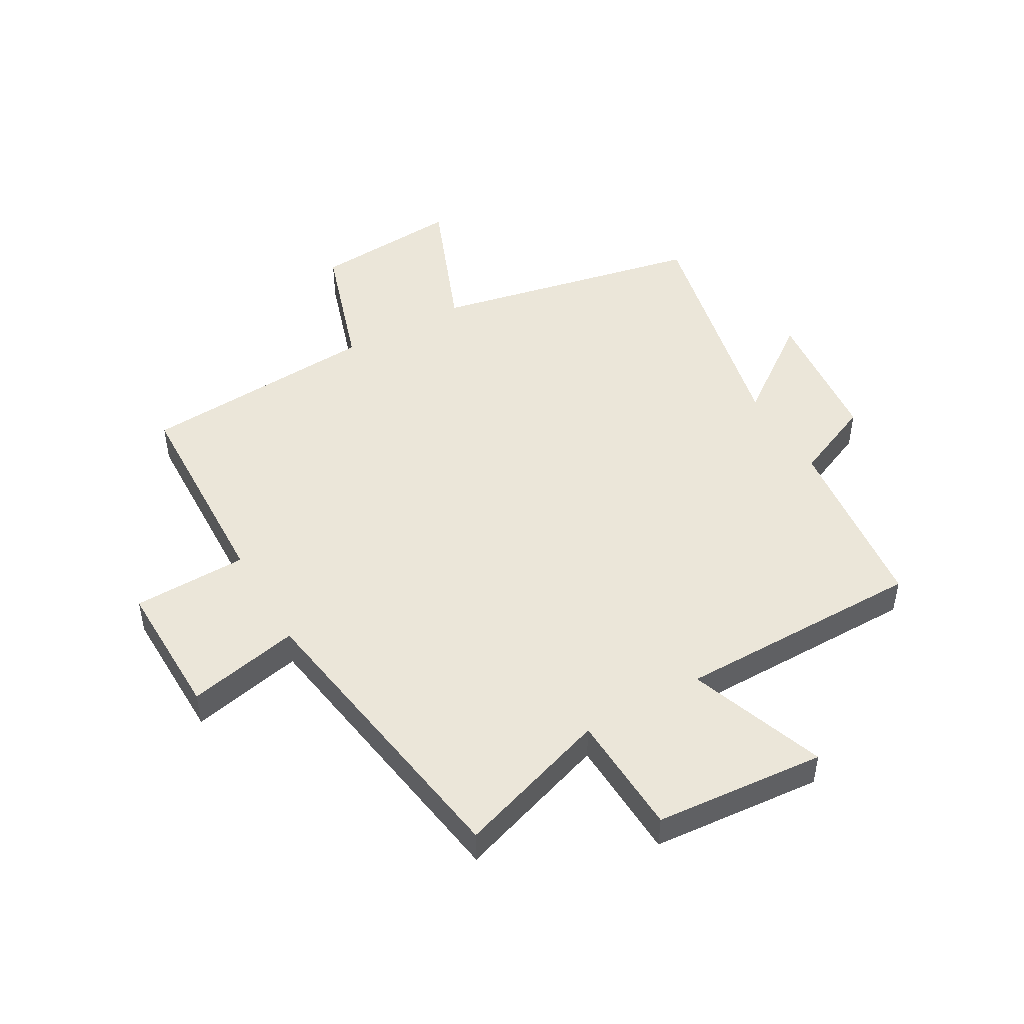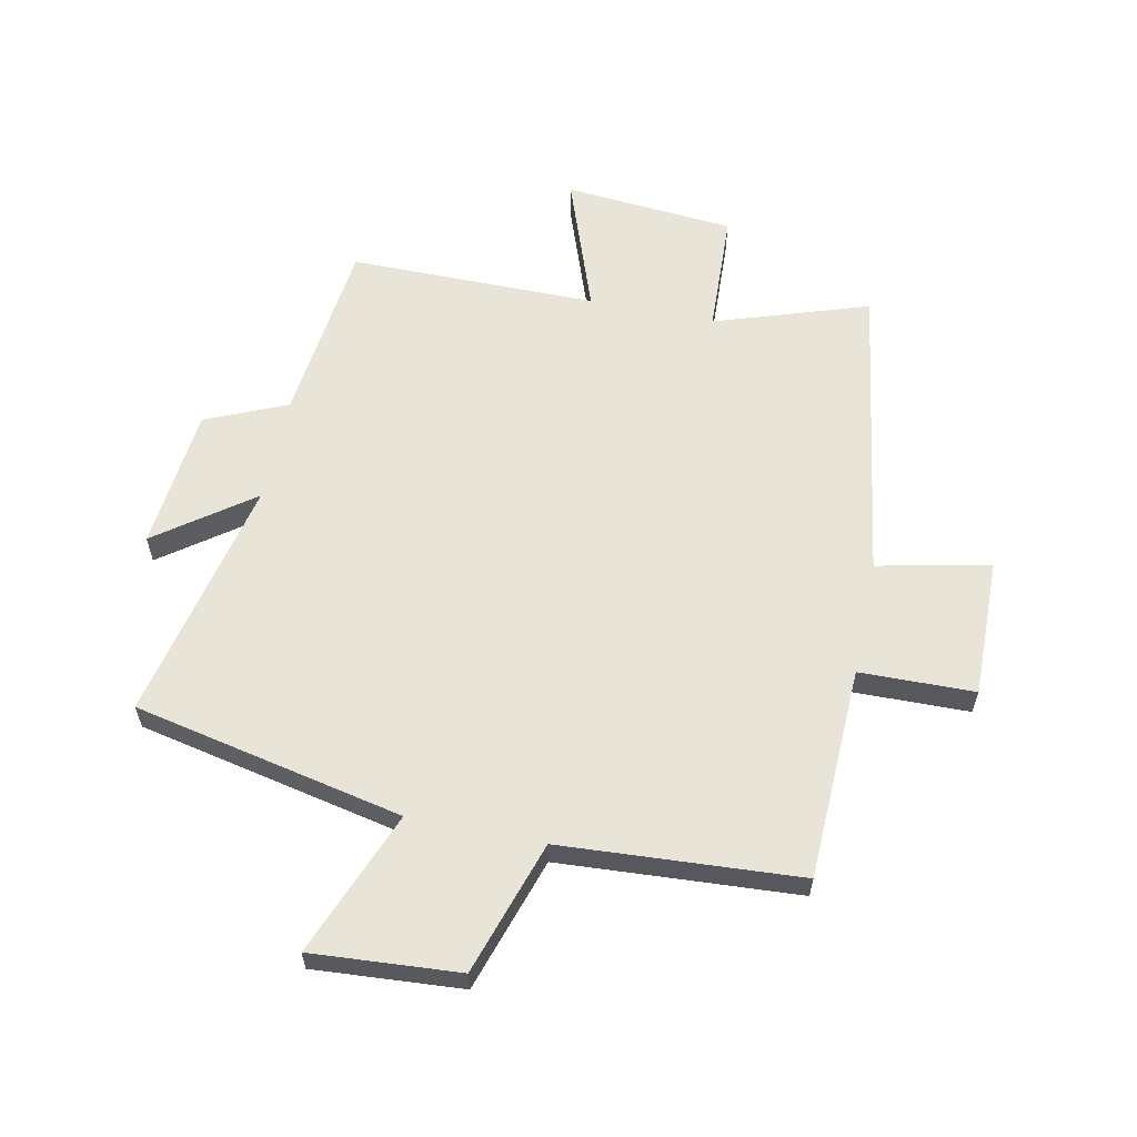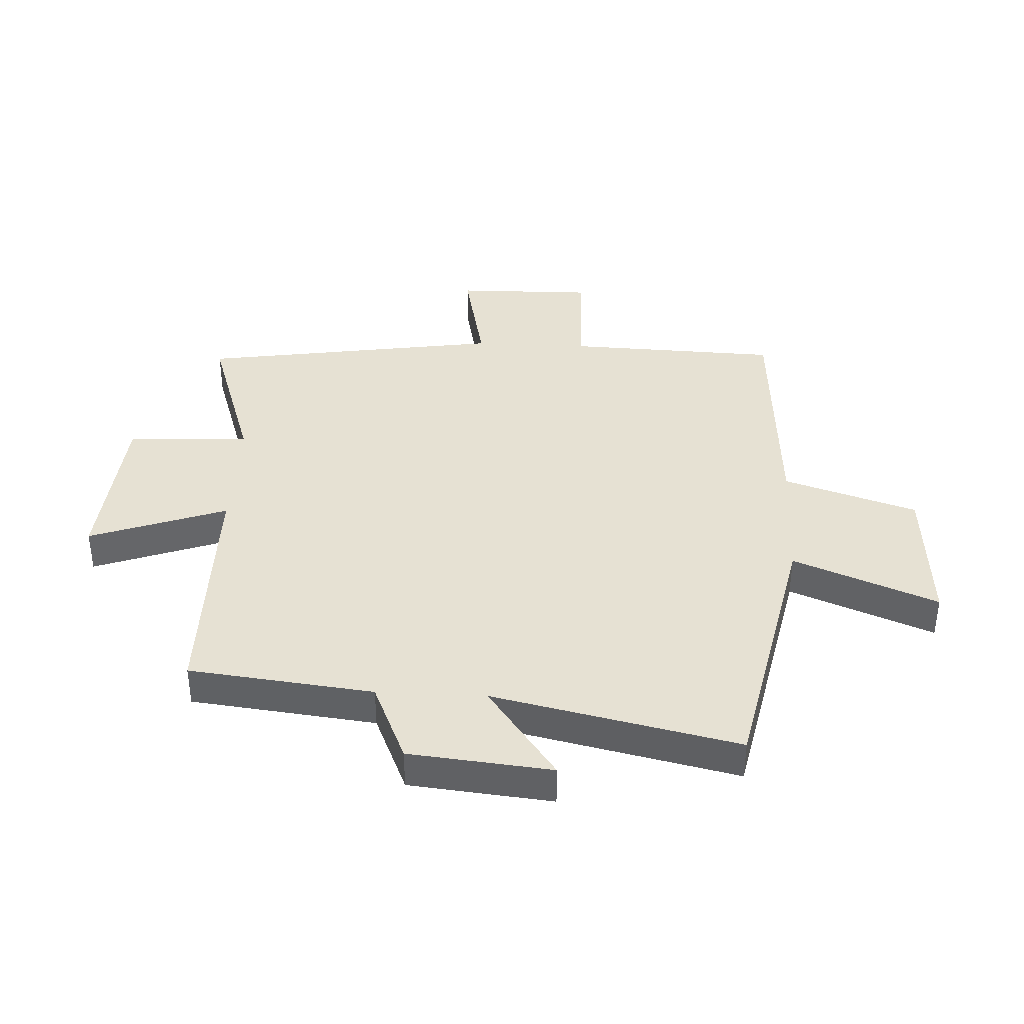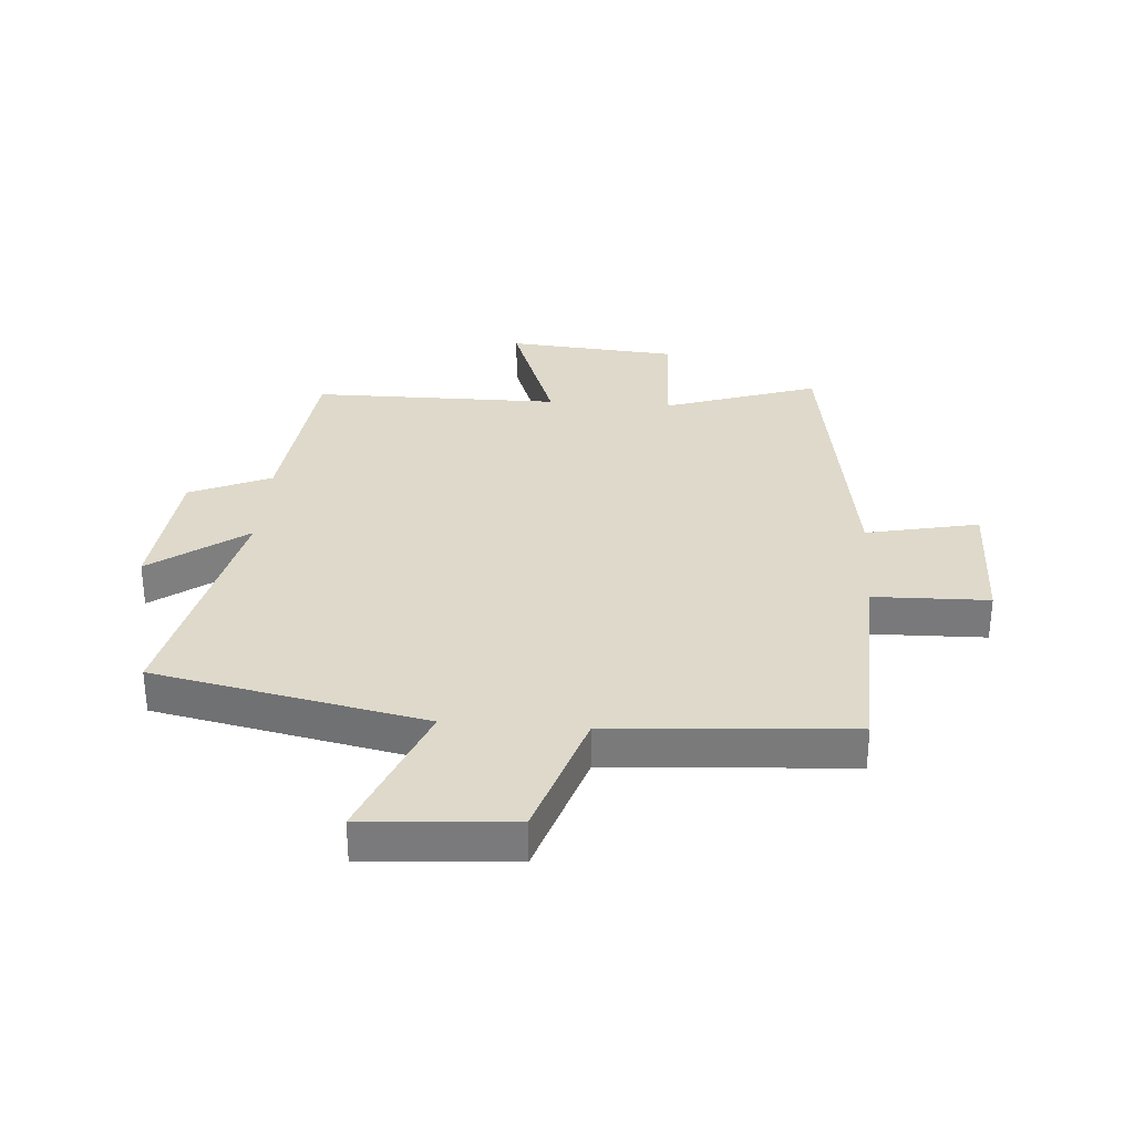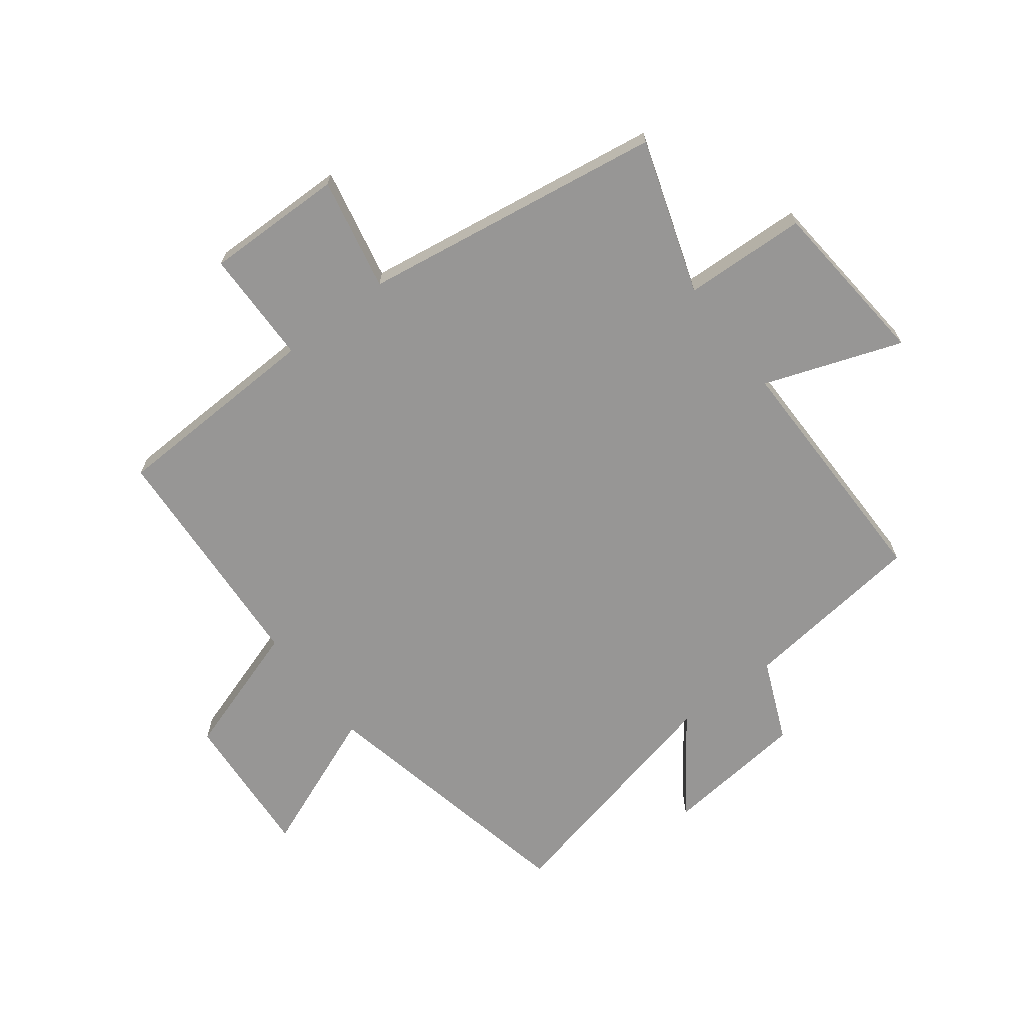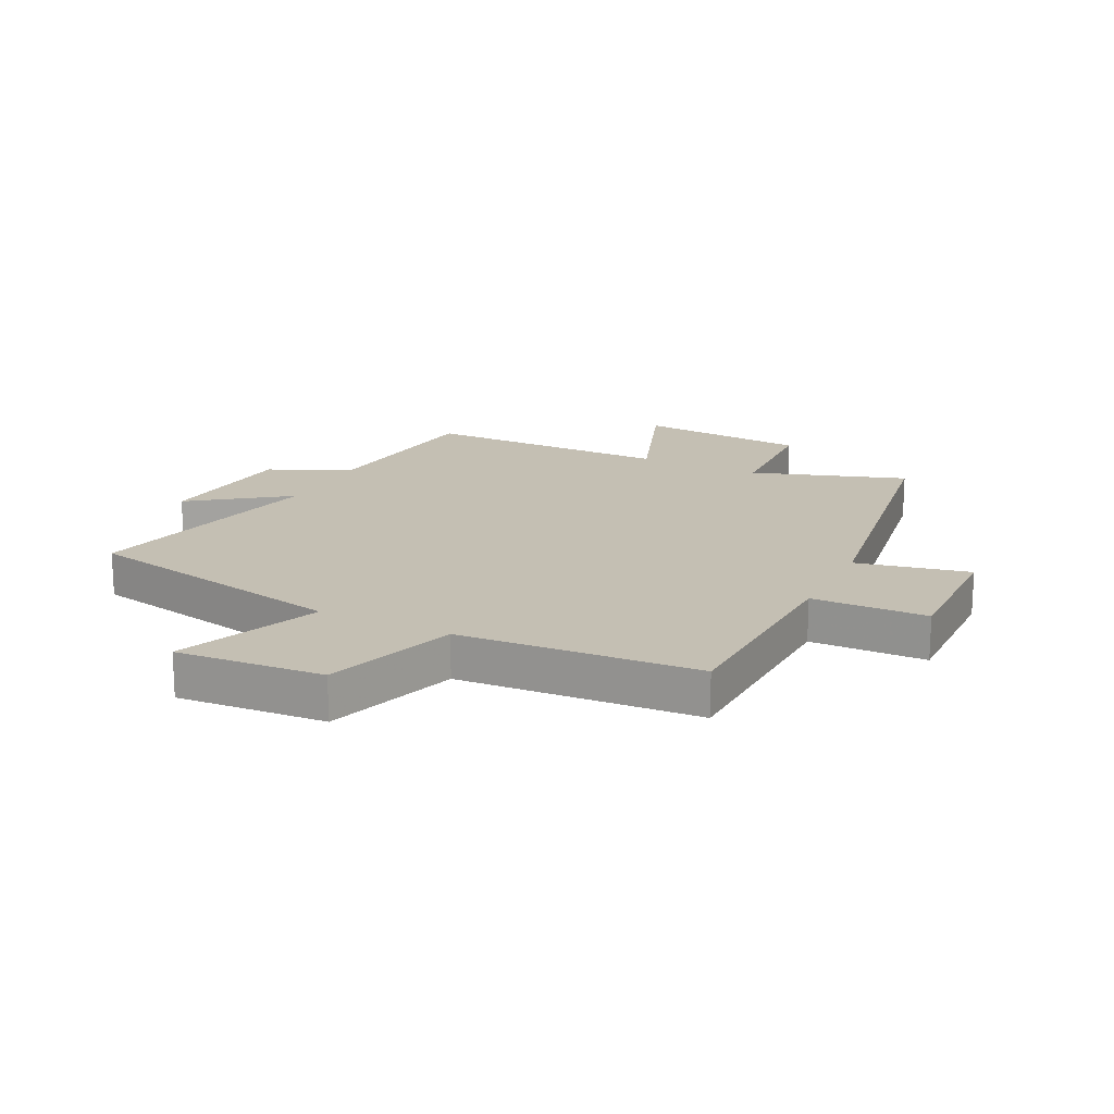
<metadata>
{"format":"obj","ext":"obj","renderer":"f3d","projection":"perspective","resolution":1024,"background":"white","views":[{"elev":47.9,"azim":-29.8,"up":"+Y"},{"elev":60.4,"azim":-168.3,"up":"+Y"},{"elev":38.8,"azim":92.9,"up":"+Y"},{"elev":31.8,"azim":-175.9,"up":"+Y"},{"elev":-67.9,"azim":-52.5,"up":"+Y"},{"elev":17.9,"azim":-153.7,"up":"+Y"}]}
</metadata>
<code>
v 0.465 0.07 0.499
v 0.5 0.07 0.189
v 0.636 0.07 0.13
v 0.66 0.07 -0.11
v 0.5 0.07 0.007
v 0.59 0.07 -0.405
v 0.137 0.07 -0.5
v 0.233 0.07 -0.742
v -0.015 0.07 -0.724
v -0.087 0.07 -0.5
v -0.488 0.07 -0.474
v -0.5 0.07 -0.117
v -0.693 0.07 -0.113
v -0.689 0.07 0.119
v -0.5 0.07 0.079
v -0.421 0.07 0.586
v -0.163 0.07 0.5
v -0.154 0.07 0.706
v 0.132 0.07 0.73
v 0.049 0.07 0.5
v 0.465 0 0.499
v 0.5 0 0.189
v 0.636 0 0.13
v 0.66 0 -0.11
v 0.5 0 0.007
v 0.59 0 -0.405
v 0.137 0 -0.5
v 0.233 0 -0.742
v -0.015 0 -0.724
v -0.087 0 -0.5
v -0.488 0 -0.474
v -0.5 0 -0.117
v -0.693 0 -0.113
v -0.689 0 0.119
v -0.5 0 0.079
v -0.421 0 0.586
v -0.163 0 0.5
v -0.154 0 0.706
v 0.132 0 0.73
v 0.049 0 0.5
f 17 18 19 20
f 17 20 1 2
f 15 16 17 2
f 12 13 14 15
f 10 11 12 15
f 10 15 2 3
f 7 8 9 10
f 5 6 7 10
f 5 10 3
f 3 4 5
f 40 39 38 37
f 22 21 40 37
f 22 37 36 35
f 35 34 33 32
f 35 32 31 30
f 23 22 35 30
f 30 29 28 27
f 30 27 26 25
f 23 30 25
f 25 24 23
f 1 21 22 2
f 2 22 23 3
f 3 23 24 4
f 4 24 25 5
f 5 25 26 6
f 6 26 27 7
f 7 27 28 8
f 8 28 29 9
f 9 29 30 10
f 10 30 31 11
f 11 31 32 12
f 12 32 33 13
f 13 33 34 14
f 14 34 35 15
f 15 35 36 16
f 16 36 37 17
f 17 37 38 18
f 18 38 39 19
f 19 39 40 20
f 20 40 21 1

</code>
